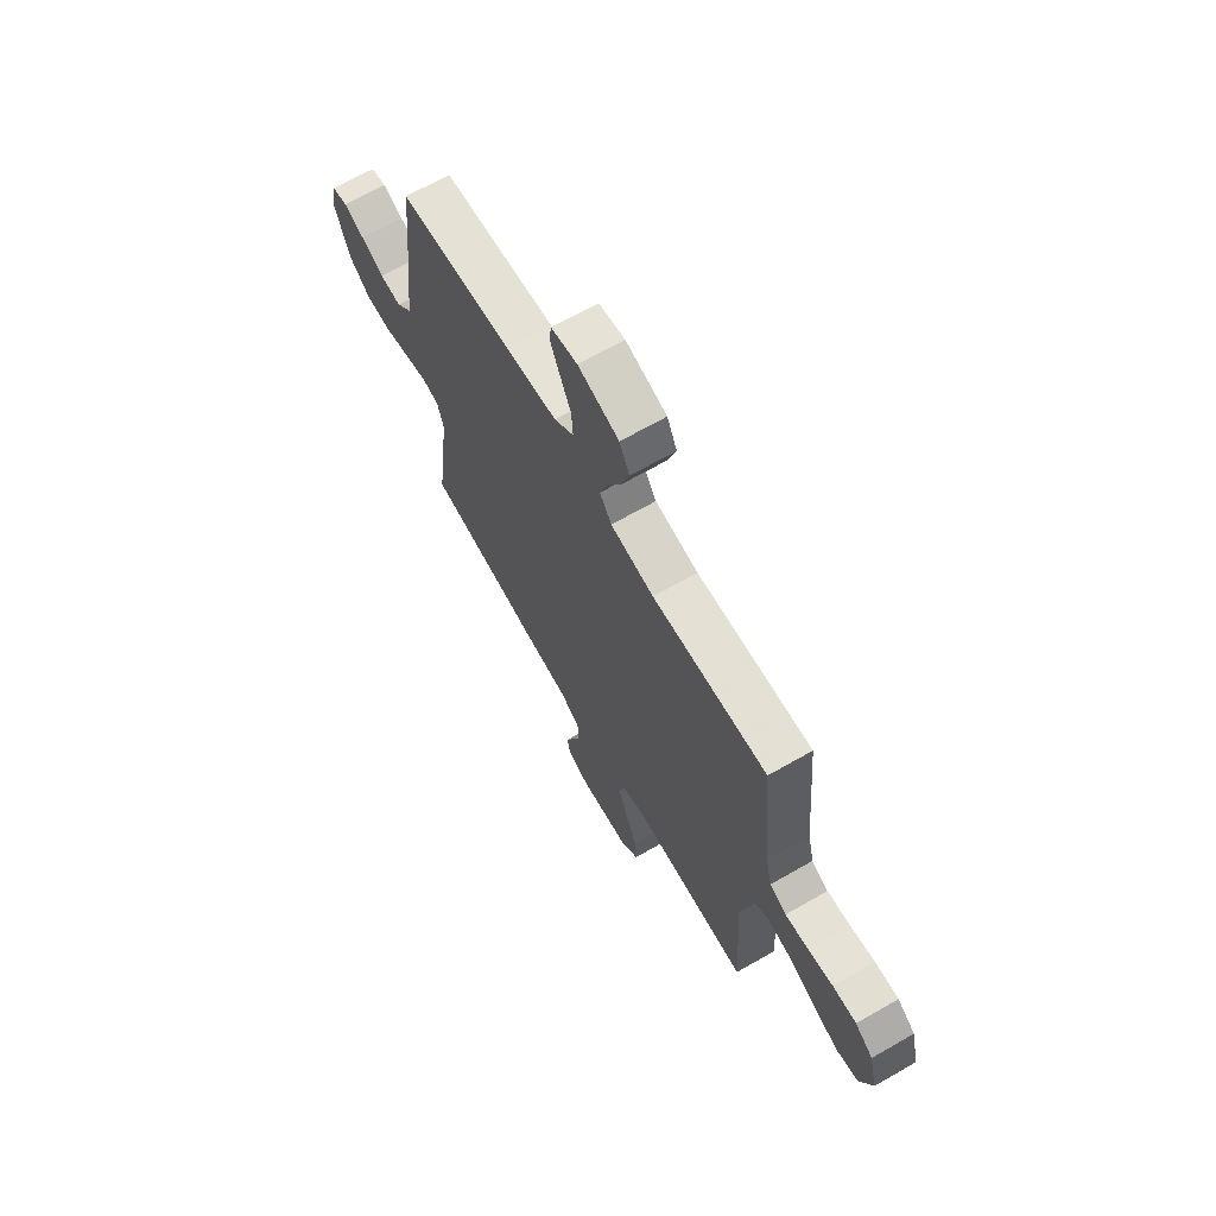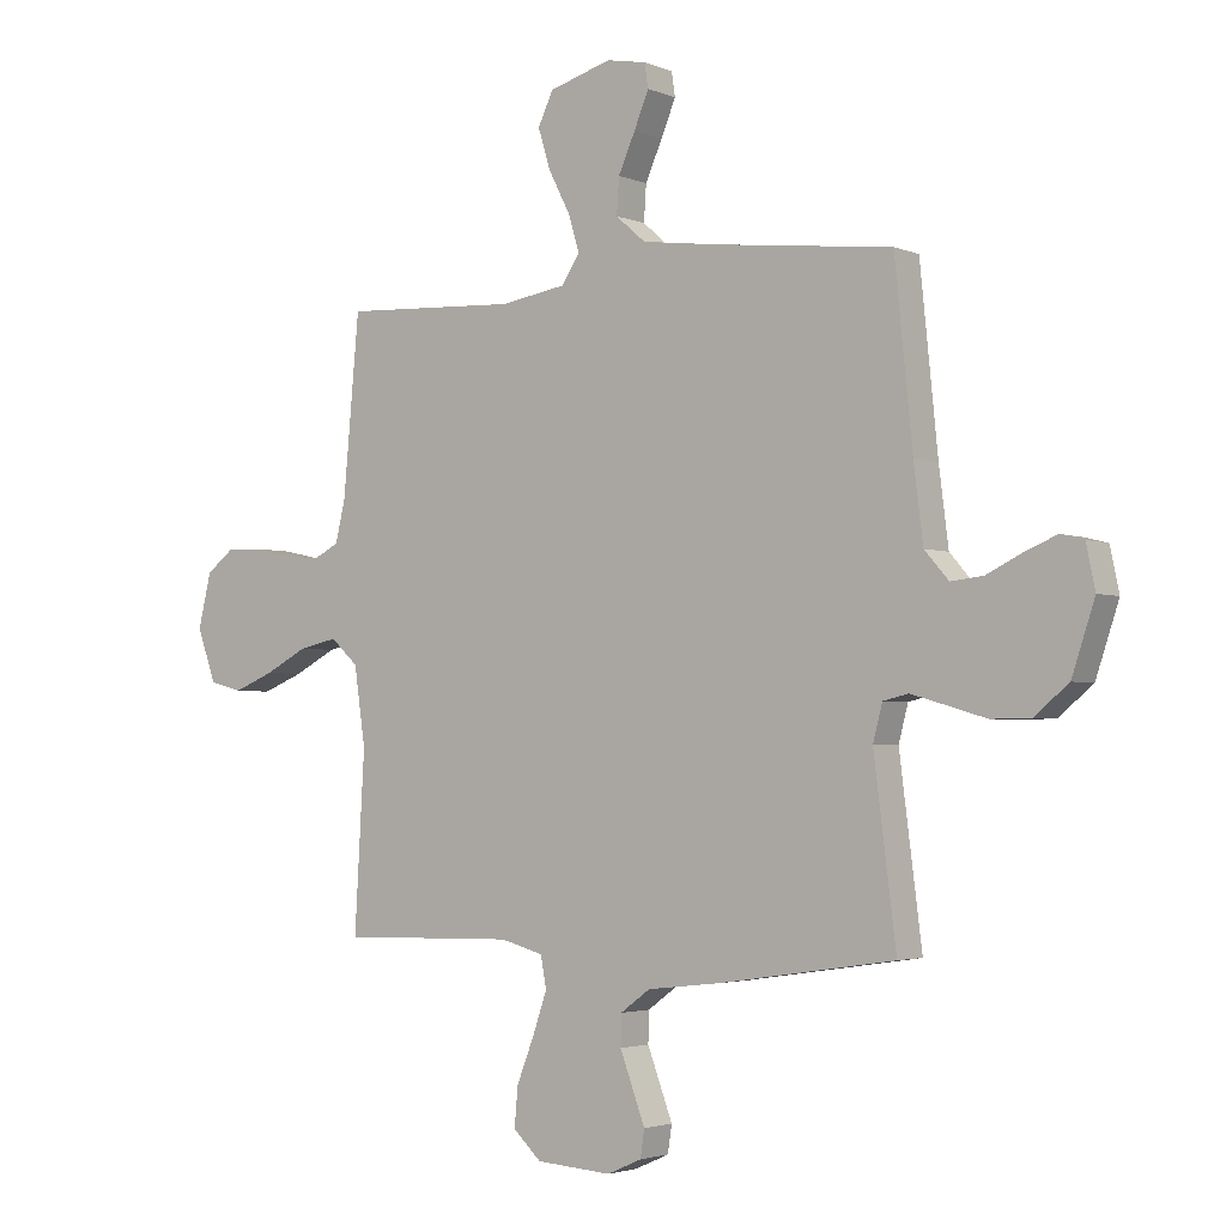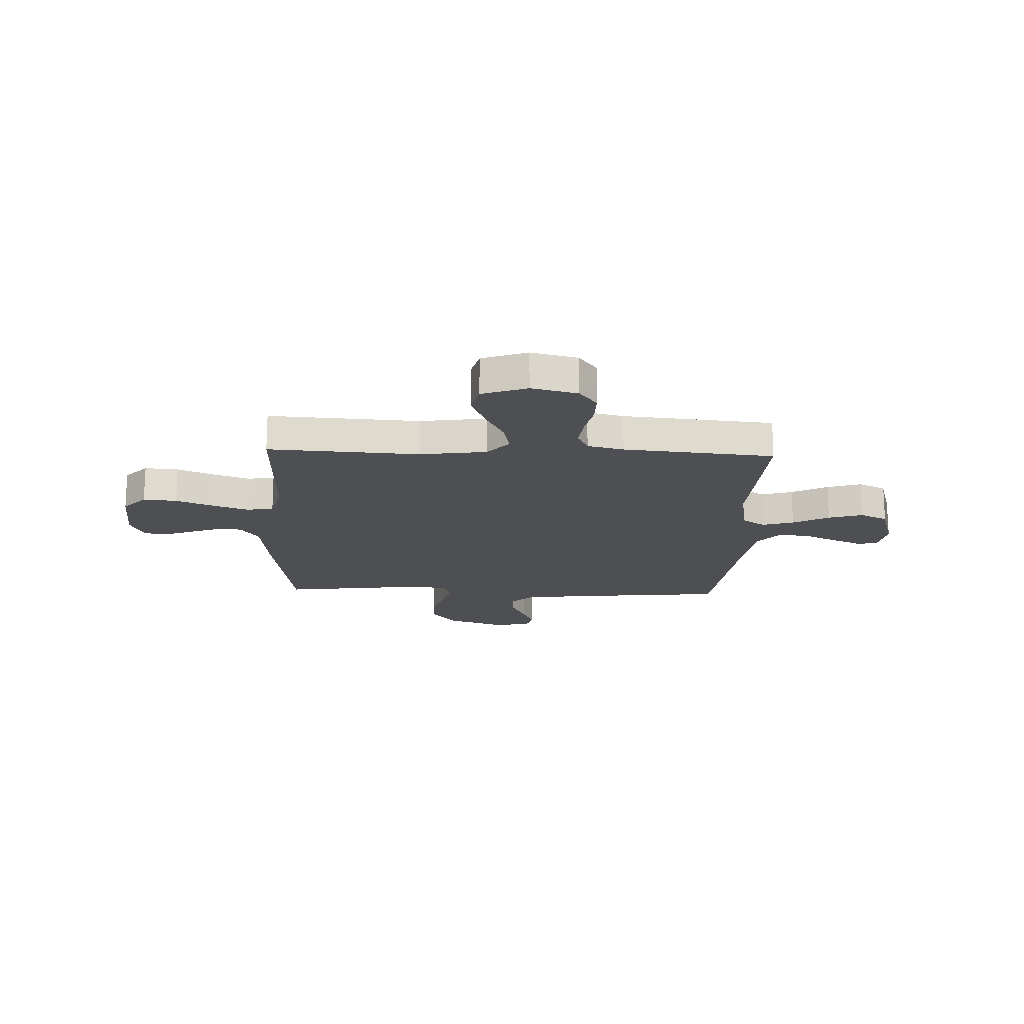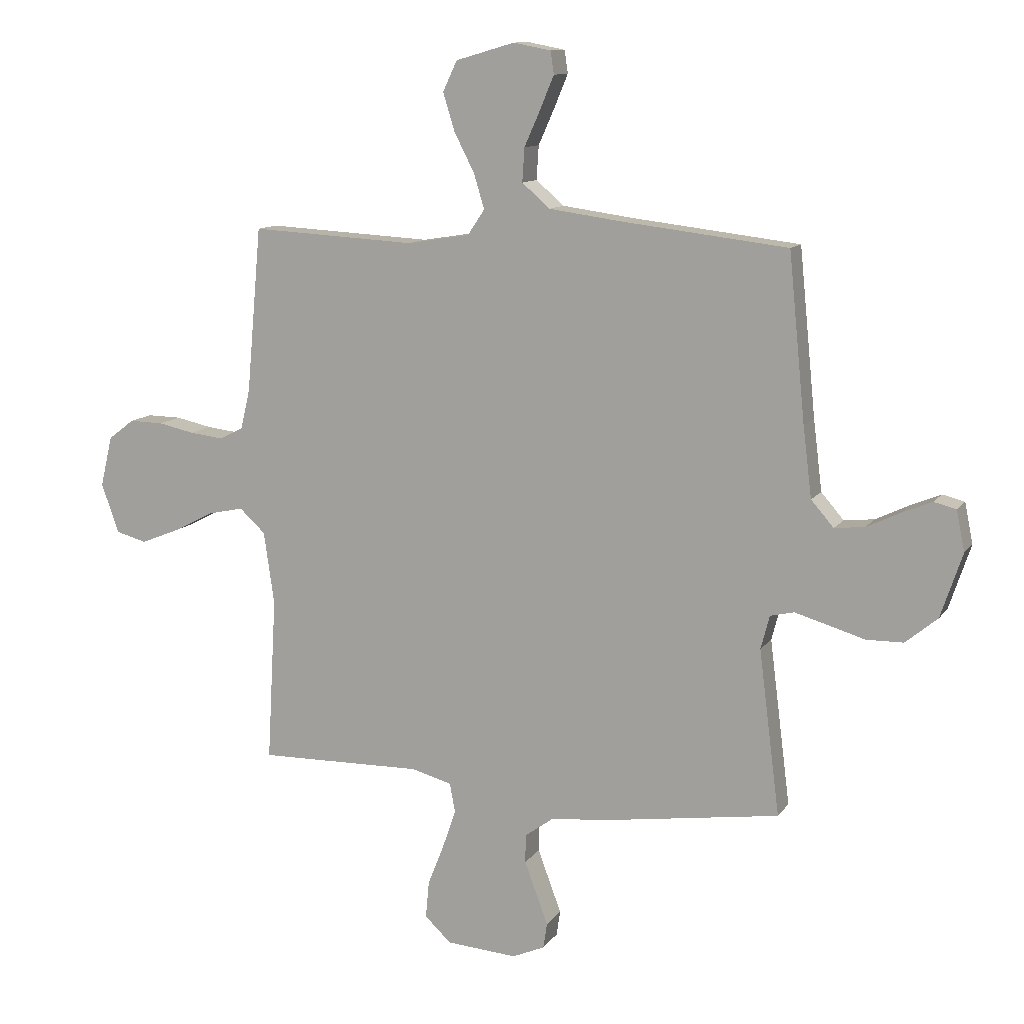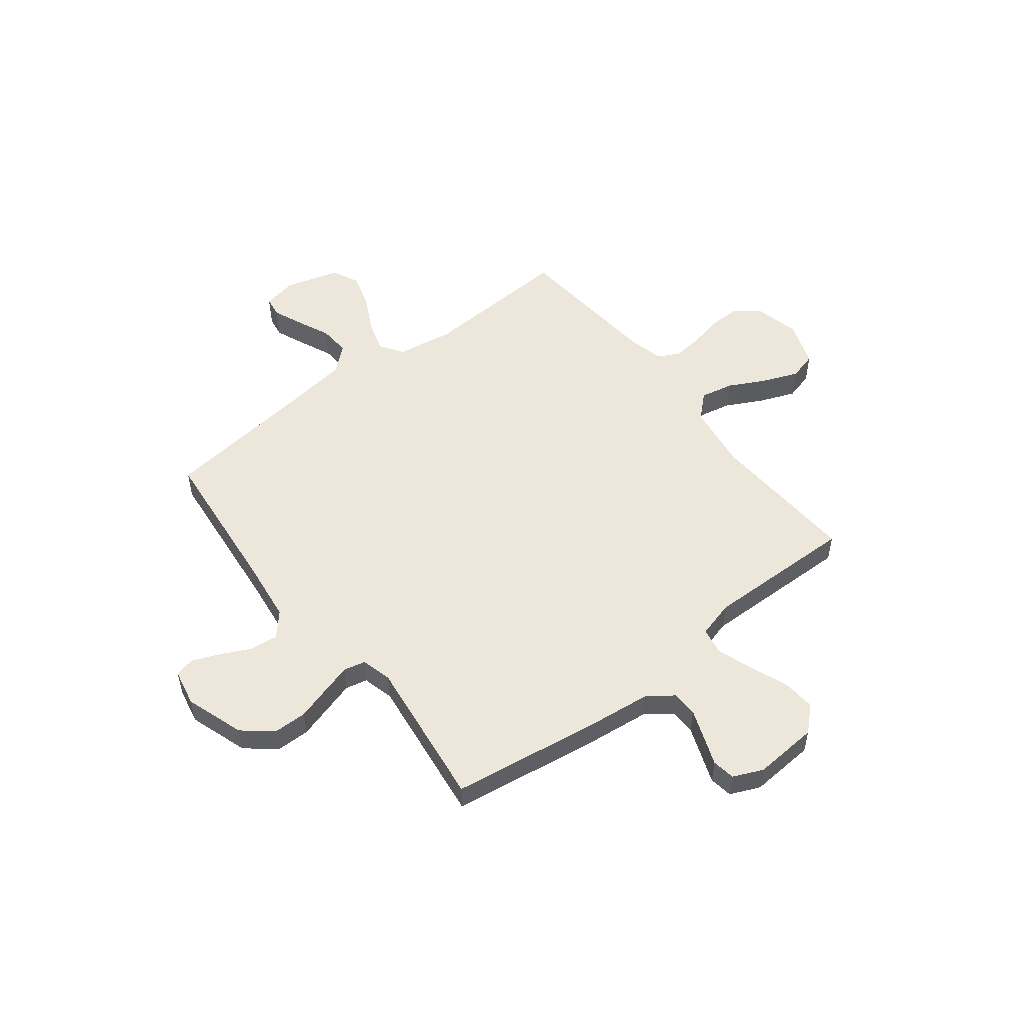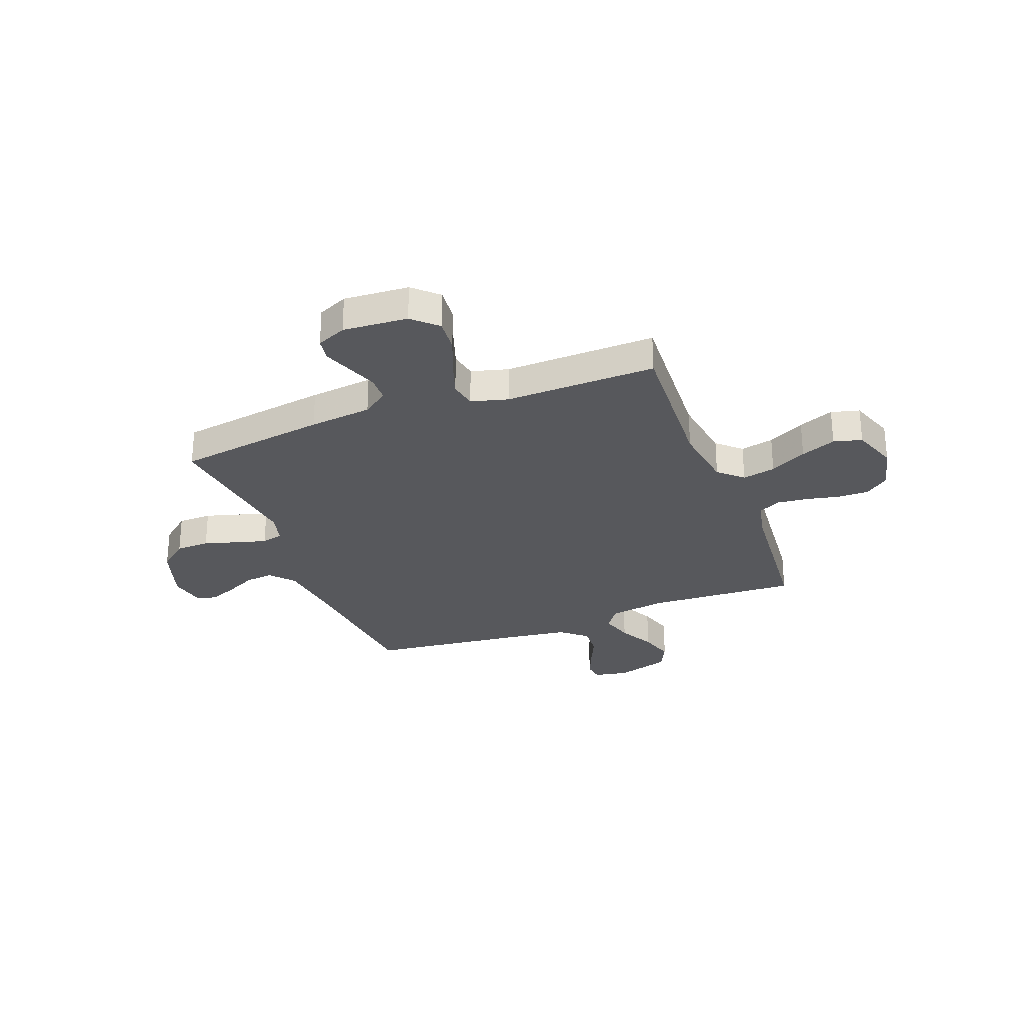
<metadata>
{"format":"obj","ext":"obj","renderer":"f3d","projection":"perspective","resolution":1024,"background":"white","views":[{"elev":68.2,"azim":-119.8,"up":"+Z"},{"elev":-3.0,"azim":36.4,"up":"+Z"},{"elev":-18.1,"azim":-92.3,"up":"+Y"},{"elev":11.5,"azim":21.4,"up":"+Z"},{"elev":52.8,"azim":142.1,"up":"+Y"},{"elev":-28.5,"azim":-159.0,"up":"+Y"}]}
</metadata>
<code>
v -0.5 0.07 0.5
v -0.2 0.07 0.484
v -0.087 0.07 0.502
v -0.056 0.07 0.548
v -0.075 0.07 0.611
v -0.112 0.07 0.683
v -0.133 0.07 0.751
v -0.107 0.07 0.806
v 0 0.07 0.837
v 0.068 0.07 0.824
v 0.074 0.07 0.783
v 0.049 0.07 0.723
v 0.02 0.07 0.658
v 0.016 0.07 0.597
v 0.067 0.07 0.553
v 0.2 0.07 0.535
v 0.5 0.07 0.5
v 0.53 0.07 0.2
v 0.546 0.07 0.072
v 0.587 0.07 0.025
v 0.642 0.07 0.031
v 0.702 0.07 0.06
v 0.757 0.07 0.083
v 0.797 0.07 0.073
v 0.812 0.07 0
v 0.773 0.07 -0.117
v 0.715 0.07 -0.165
v 0.648 0.07 -0.166
v 0.58 0.07 -0.146
v 0.521 0.07 -0.129
v 0.478 0.07 -0.139
v 0.462 0.07 -0.2
v 0.5 0.07 -0.5
v 0.2 0.07 -0.544
v 0.075 0.07 -0.558
v 0.024 0.07 -0.595
v 0.023 0.07 -0.647
v 0.045 0.07 -0.706
v 0.066 0.07 -0.762
v 0.059 0.07 -0.808
v 0 0.07 -0.834
v -0.129 0.07 -0.825
v -0.177 0.07 -0.78
v -0.171 0.07 -0.713
v -0.141 0.07 -0.637
v -0.117 0.07 -0.567
v -0.127 0.07 -0.514
v -0.2 0.07 -0.494
v -0.5 0.07 -0.5
v -0.483 0.07 -0.2
v -0.502 0.07 -0.068
v -0.549 0.07 -0.025
v -0.615 0.07 -0.039
v -0.688 0.07 -0.077
v -0.758 0.07 -0.105
v -0.814 0.07 -0.09
v -0.846 0.07 0
v -0.824 0.07 0.092
v -0.777 0.07 0.128
v -0.715 0.07 0.127
v -0.649 0.07 0.113
v -0.588 0.07 0.106
v -0.544 0.07 0.128
v -0.527 0.07 0.2
v -0.5 0 0.5
v -0.2 0 0.484
v -0.087 0 0.502
v -0.056 0 0.548
v -0.075 0 0.611
v -0.112 0 0.683
v -0.133 0 0.751
v -0.107 0 0.806
v 0 0 0.837
v 0.068 0 0.824
v 0.074 0 0.783
v 0.049 0 0.723
v 0.02 0 0.658
v 0.016 0 0.597
v 0.067 0 0.553
v 0.2 0 0.535
v 0.5 0 0.5
v 0.53 0 0.2
v 0.546 0 0.072
v 0.587 0 0.025
v 0.642 0 0.031
v 0.702 0 0.06
v 0.757 0 0.083
v 0.797 0 0.073
v 0.812 0 0
v 0.773 0 -0.117
v 0.715 0 -0.165
v 0.648 0 -0.166
v 0.58 0 -0.146
v 0.521 0 -0.129
v 0.478 0 -0.139
v 0.462 0 -0.2
v 0.5 0 -0.5
v 0.2 0 -0.544
v 0.075 0 -0.558
v 0.024 0 -0.595
v 0.023 0 -0.647
v 0.045 0 -0.706
v 0.066 0 -0.762
v 0.059 0 -0.808
v 0 0 -0.834
v -0.129 0 -0.825
v -0.177 0 -0.78
v -0.171 0 -0.713
v -0.141 0 -0.637
v -0.117 0 -0.567
v -0.127 0 -0.514
v -0.2 0 -0.494
v -0.5 0 -0.5
v -0.483 0 -0.2
v -0.502 0 -0.068
v -0.549 0 -0.025
v -0.615 0 -0.039
v -0.688 0 -0.077
v -0.758 0 -0.105
v -0.814 0 -0.09
v -0.846 0 0
v -0.824 0 0.092
v -0.777 0 0.128
v -0.715 0 0.127
v -0.649 0 0.113
v -0.588 0 0.106
v -0.544 0 0.128
v -0.527 0 0.2
f 58 59 60 61
f 58 61 62
f 57 58 62
f 56 57 62
f 53 54 55 56
f 53 56 62 63
f 48 49 50
f 47 48 50 51
f 42 43 44 45
f 42 45 46
f 41 42 46
f 38 39 40 41
f 37 38 41 46
f 36 37 46 47
f 32 33 34 35
f 31 32 35 36
f 26 27 28 29
f 26 29 30
f 25 26 30
f 24 25 30 31
f 21 22 23 24
f 16 17 18
f 15 16 18 19
f 14 15 19 20
f 10 11 12 13
f 8 9 10 13
f 8 13 14
f 5 6 7 8
f 4 5 8 14
f 3 4 14 20
f 64 1 2
f 63 64 2 3
f 52 53 63 3
f 31 36 47 51
f 21 24 31
f 20 21 31
f 31 51 52
f 3 20 31 52
f 125 124 123 122
f 126 125 122
f 126 122 121
f 126 121 120
f 120 119 118 117
f 127 126 120 117
f 114 113 112
f 115 114 112 111
f 109 108 107 106
f 110 109 106
f 110 106 105
f 105 104 103 102
f 110 105 102 101
f 111 110 101 100
f 99 98 97 96
f 100 99 96 95
f 93 92 91 90
f 94 93 90
f 94 90 89
f 95 94 89 88
f 88 87 86 85
f 82 81 80
f 83 82 80 79
f 84 83 79 78
f 77 76 75 74
f 77 74 73 72
f 78 77 72
f 72 71 70 69
f 78 72 69 68
f 84 78 68 67
f 66 65 128
f 67 66 128 127
f 67 127 117 116
f 115 111 100 95
f 95 88 85
f 95 85 84
f 116 115 95
f 116 95 84 67
f 1 65 66 2
f 2 66 67 3
f 3 67 68 4
f 4 68 69 5
f 5 69 70 6
f 6 70 71 7
f 7 71 72 8
f 8 72 73 9
f 9 73 74 10
f 10 74 75 11
f 11 75 76 12
f 12 76 77 13
f 13 77 78 14
f 14 78 79 15
f 15 79 80 16
f 16 80 81 17
f 17 81 82 18
f 18 82 83 19
f 19 83 84 20
f 20 84 85 21
f 21 85 86 22
f 22 86 87 23
f 23 87 88 24
f 24 88 89 25
f 25 89 90 26
f 26 90 91 27
f 27 91 92 28
f 28 92 93 29
f 29 93 94 30
f 30 94 95 31
f 31 95 96 32
f 32 96 97 33
f 33 97 98 34
f 34 98 99 35
f 35 99 100 36
f 36 100 101 37
f 37 101 102 38
f 38 102 103 39
f 39 103 104 40
f 40 104 105 41
f 41 105 106 42
f 42 106 107 43
f 43 107 108 44
f 44 108 109 45
f 45 109 110 46
f 46 110 111 47
f 47 111 112 48
f 48 112 113 49
f 49 113 114 50
f 50 114 115 51
f 51 115 116 52
f 52 116 117 53
f 53 117 118 54
f 54 118 119 55
f 55 119 120 56
f 56 120 121 57
f 57 121 122 58
f 58 122 123 59
f 59 123 124 60
f 60 124 125 61
f 61 125 126 62
f 62 126 127 63
f 63 127 128 64
f 64 128 65 1

</code>
